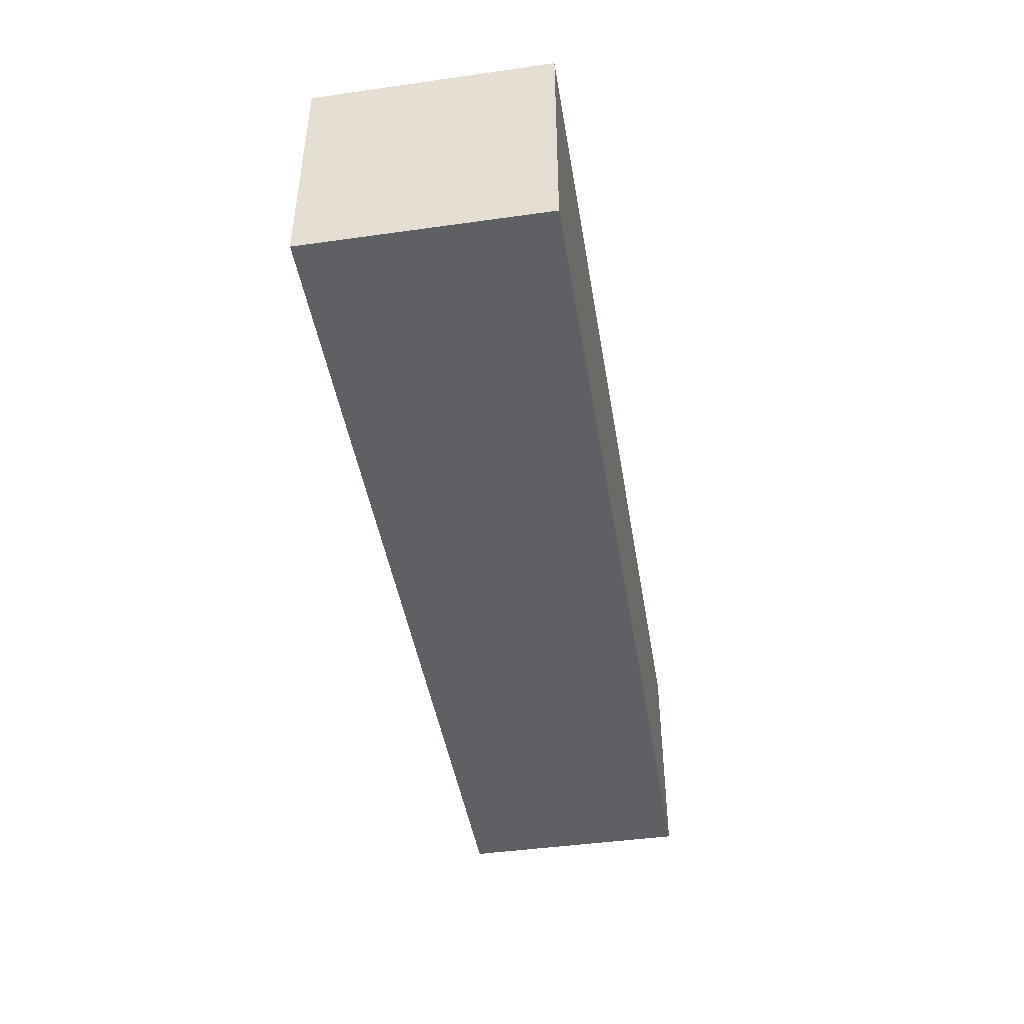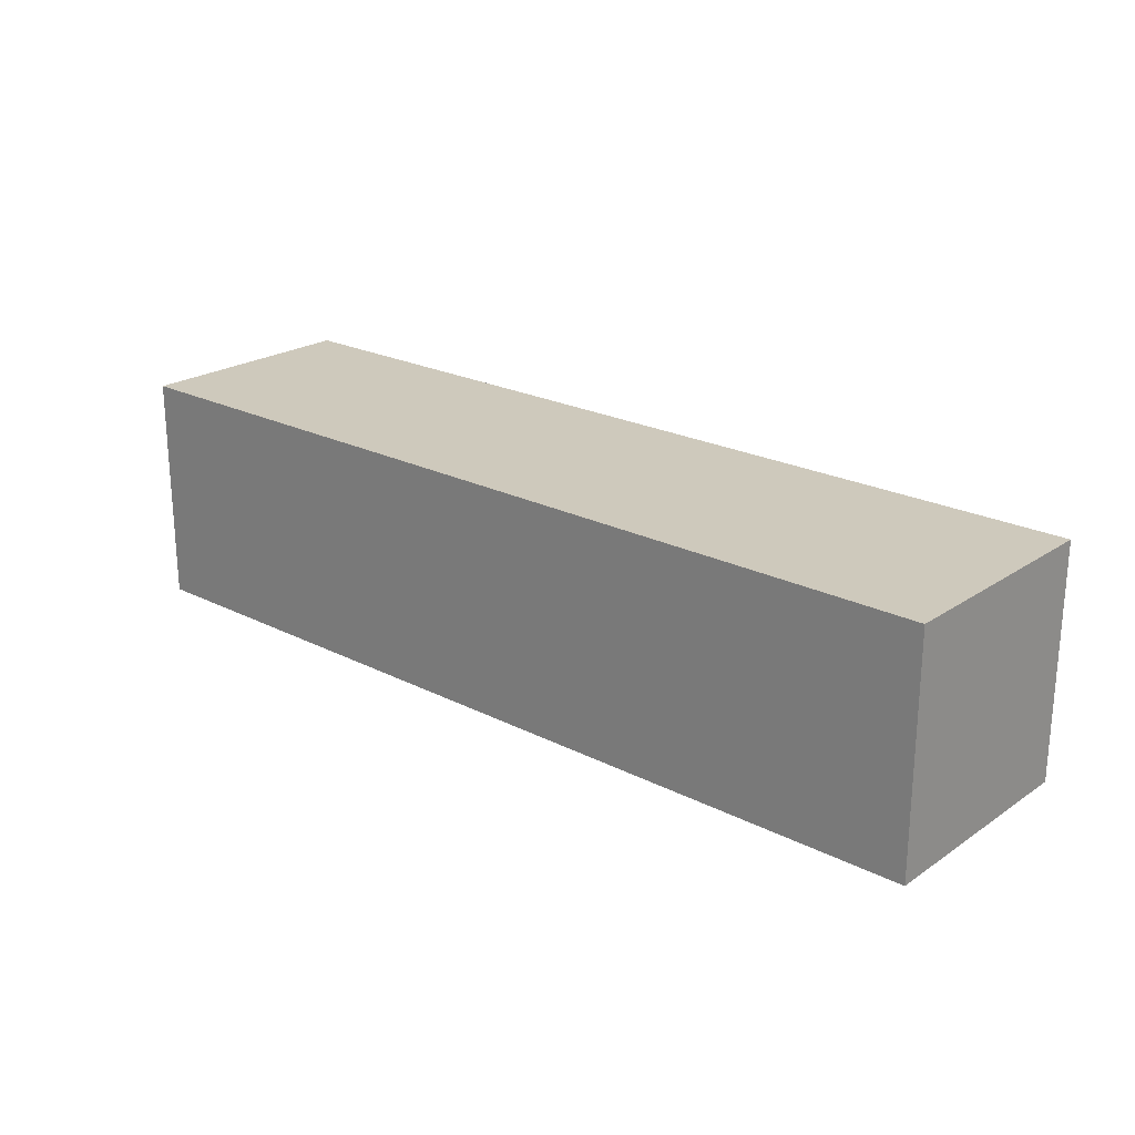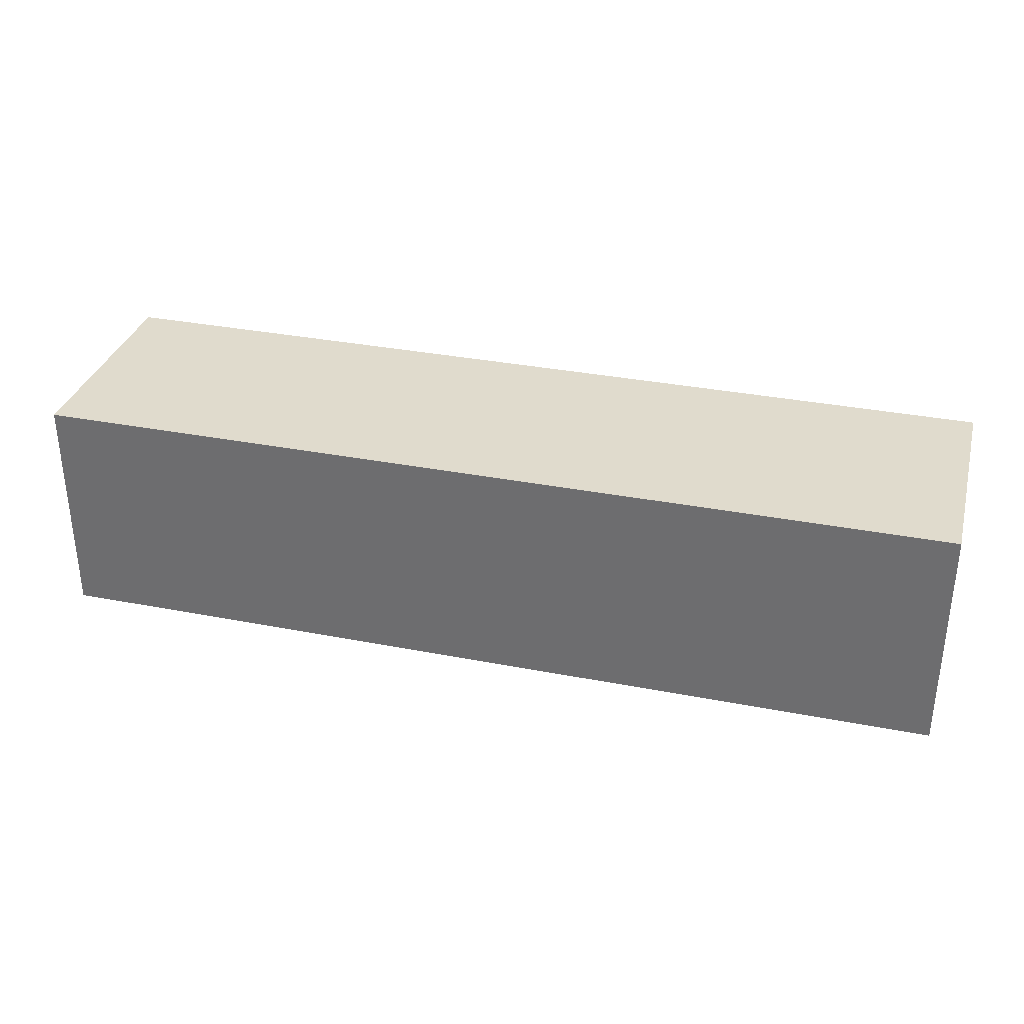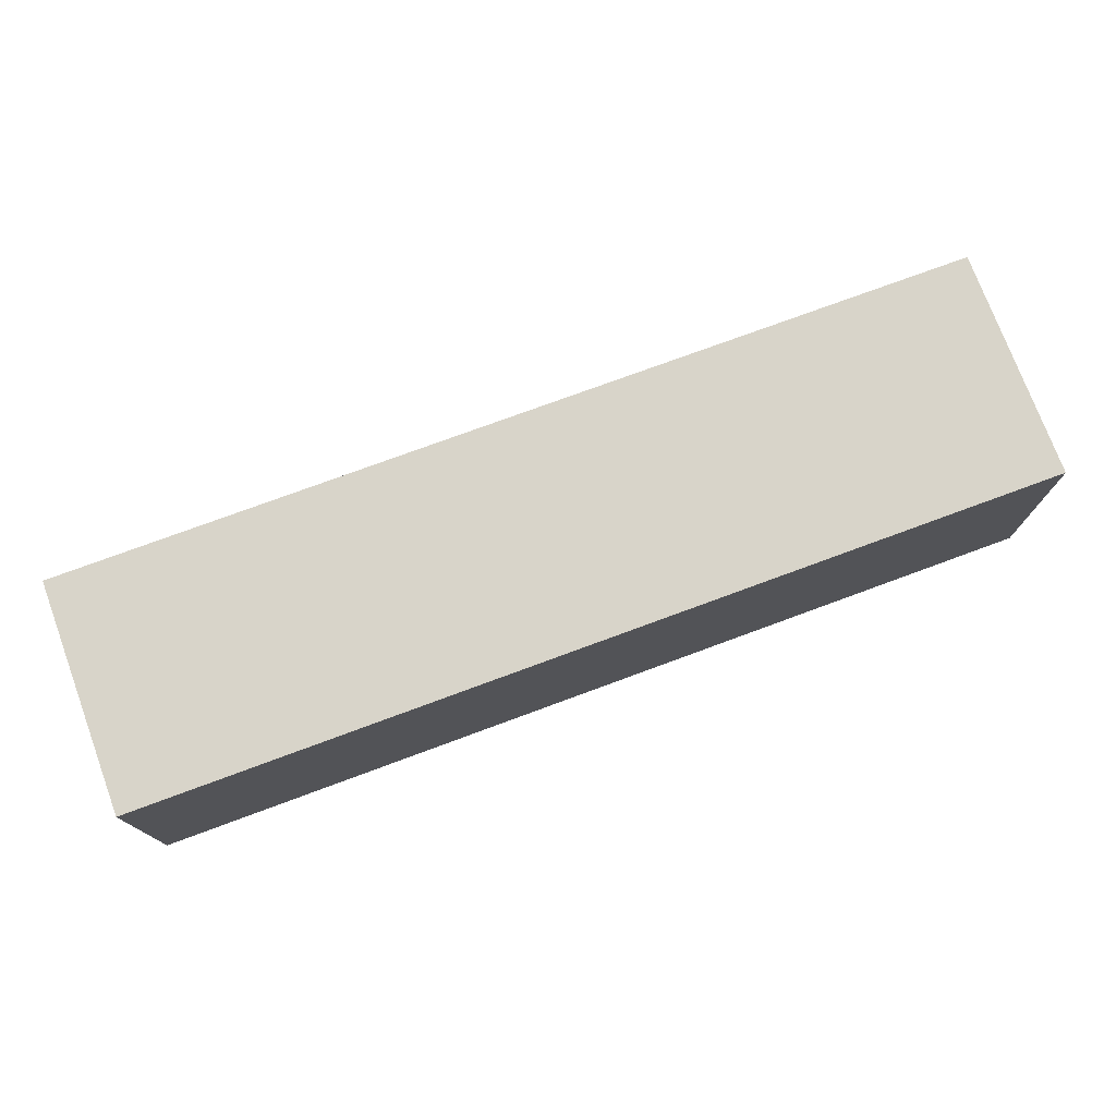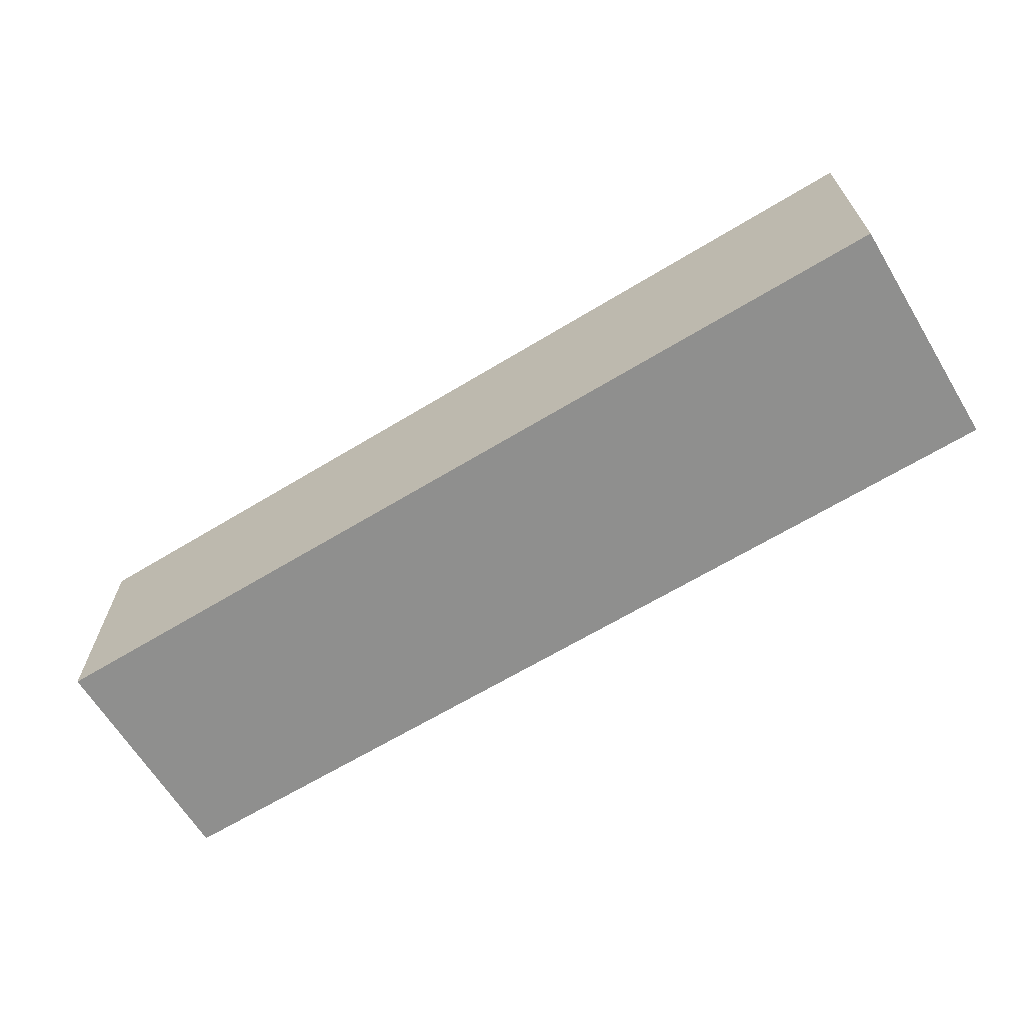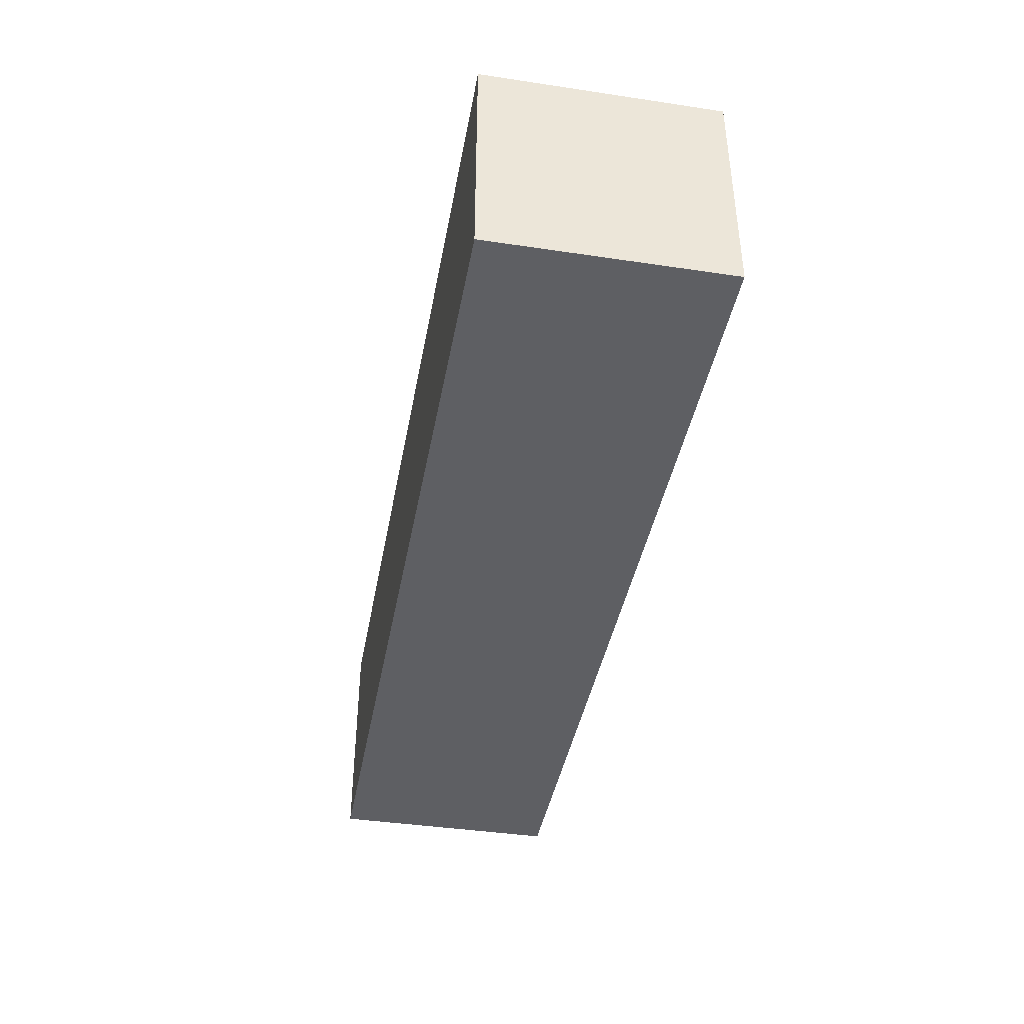
<metadata>
{"format":"obj","ext":"obj","renderer":"f3d","projection":"perspective","resolution":1024,"background":"white","views":[{"elev":-44.7,"azim":-80.7,"up":"+Y"},{"elev":22.5,"azim":-138.8,"up":"+Y"},{"elev":33.2,"azim":15.0,"up":"+Z"},{"elev":75.3,"azim":159.7,"up":"+Y"},{"elev":-65.2,"azim":-148.6,"up":"+Z"},{"elev":-41.1,"azim":79.7,"up":"+Z"}]}
</metadata>
<code>
g Enemy12_jevalo_L001
v -0.0792 5.879e-09 -1.319e-08
v -0.0792 5.879e-09 0.02
v 0.0008 5.879e-09 0.02
v 0.0008 5.879e-09 -6.61e-09
v -0.0792 0.02 -1.319e-08
v -0.0792 5.879e-09 -1.319e-08
v 0.0008 5.879e-09 -6.61e-09
v 0.0008 0.02 -6.61e-09
v 0.0008 0.02 -6.61e-09
v 0.0008 5.879e-09 -6.61e-09
v 0.0008 5.879e-09 0.02
v 0.0008 0.02 0.02
v 0.0008 0.02 0.02
v 0.0008 5.879e-09 0.02
v -0.0792 5.879e-09 0.02
v -0.0792 0.02 0.02
v -0.0792 0.02 0.02
v -0.0792 5.879e-09 0.02
v -0.0792 5.879e-09 -1.319e-08
v -0.0792 0.02 -1.319e-08
v -0.0792 0.02 -1.319e-08
v 0.0008 0.02 -6.61e-09
v 0.0008 0.02 0.02
v -0.0792 0.02 0.02
g Enemy12_jevalo_L001_0
f 3 2 1
f 4 3 1
f 7 6 5
f 8 7 5
f 11 10 9
f 12 11 9
f 15 14 13
f 16 15 13
f 19 18 17
f 20 19 17
f 23 22 21
f 24 23 21

</code>
